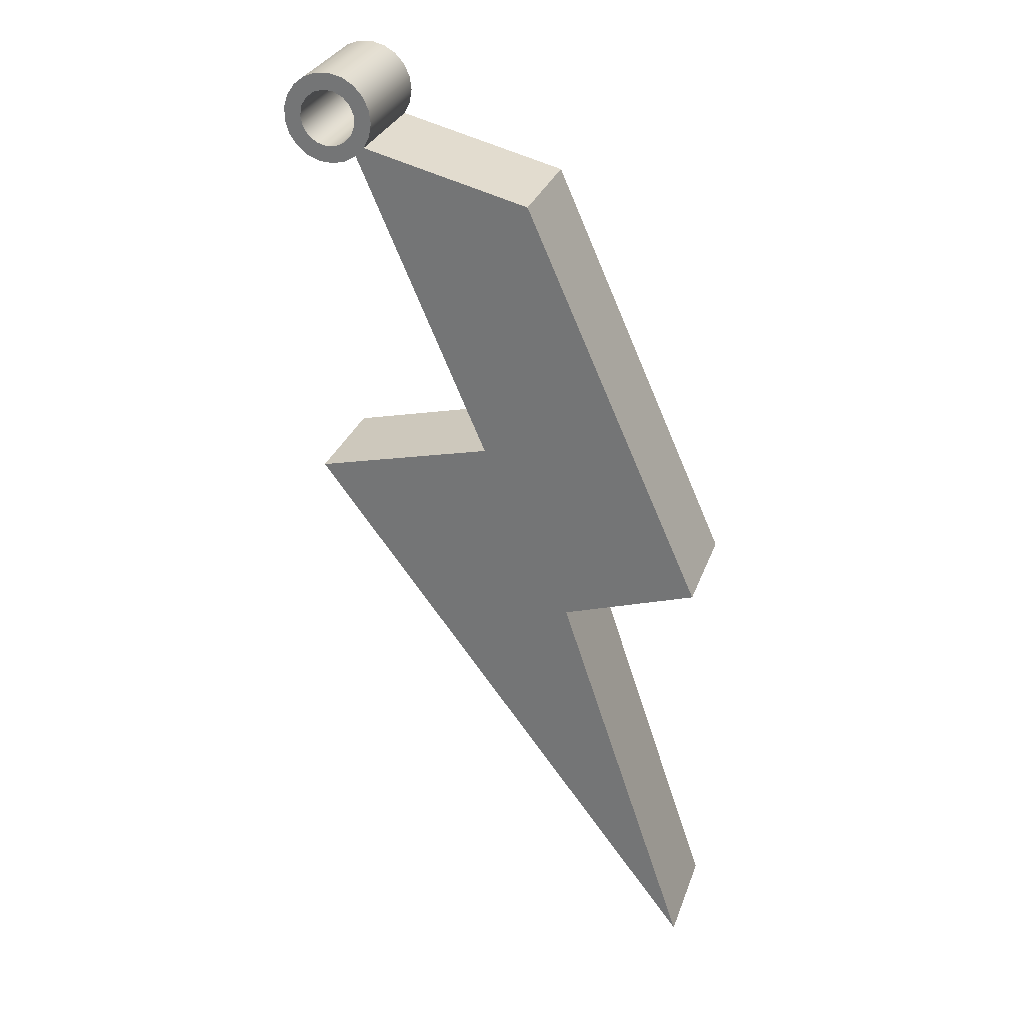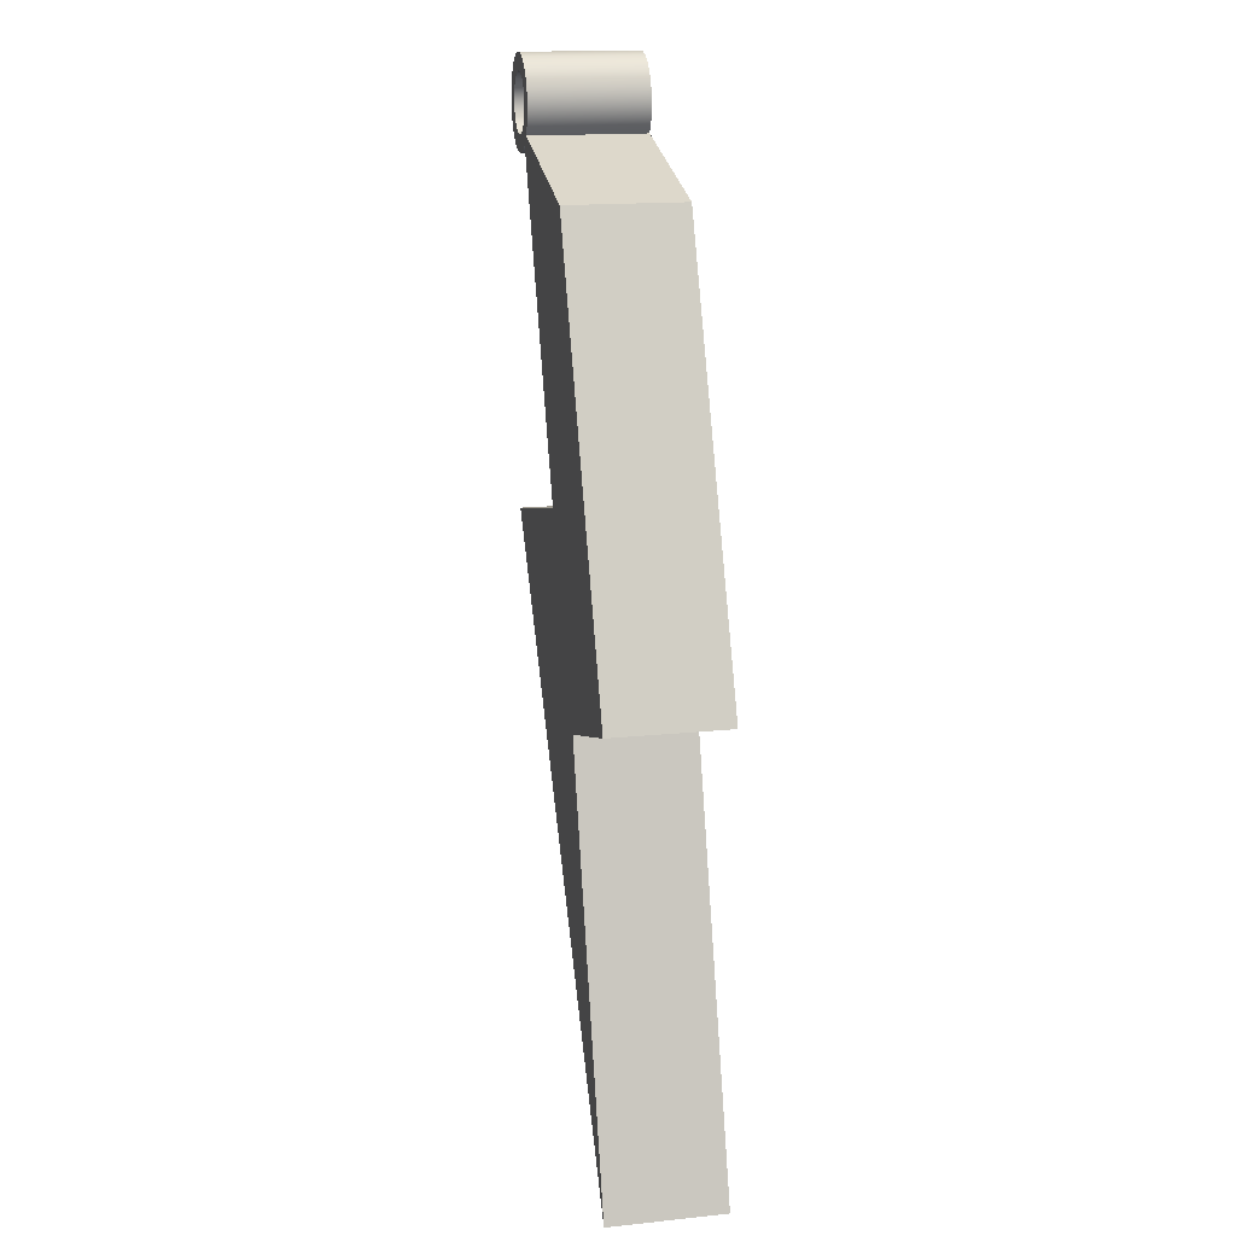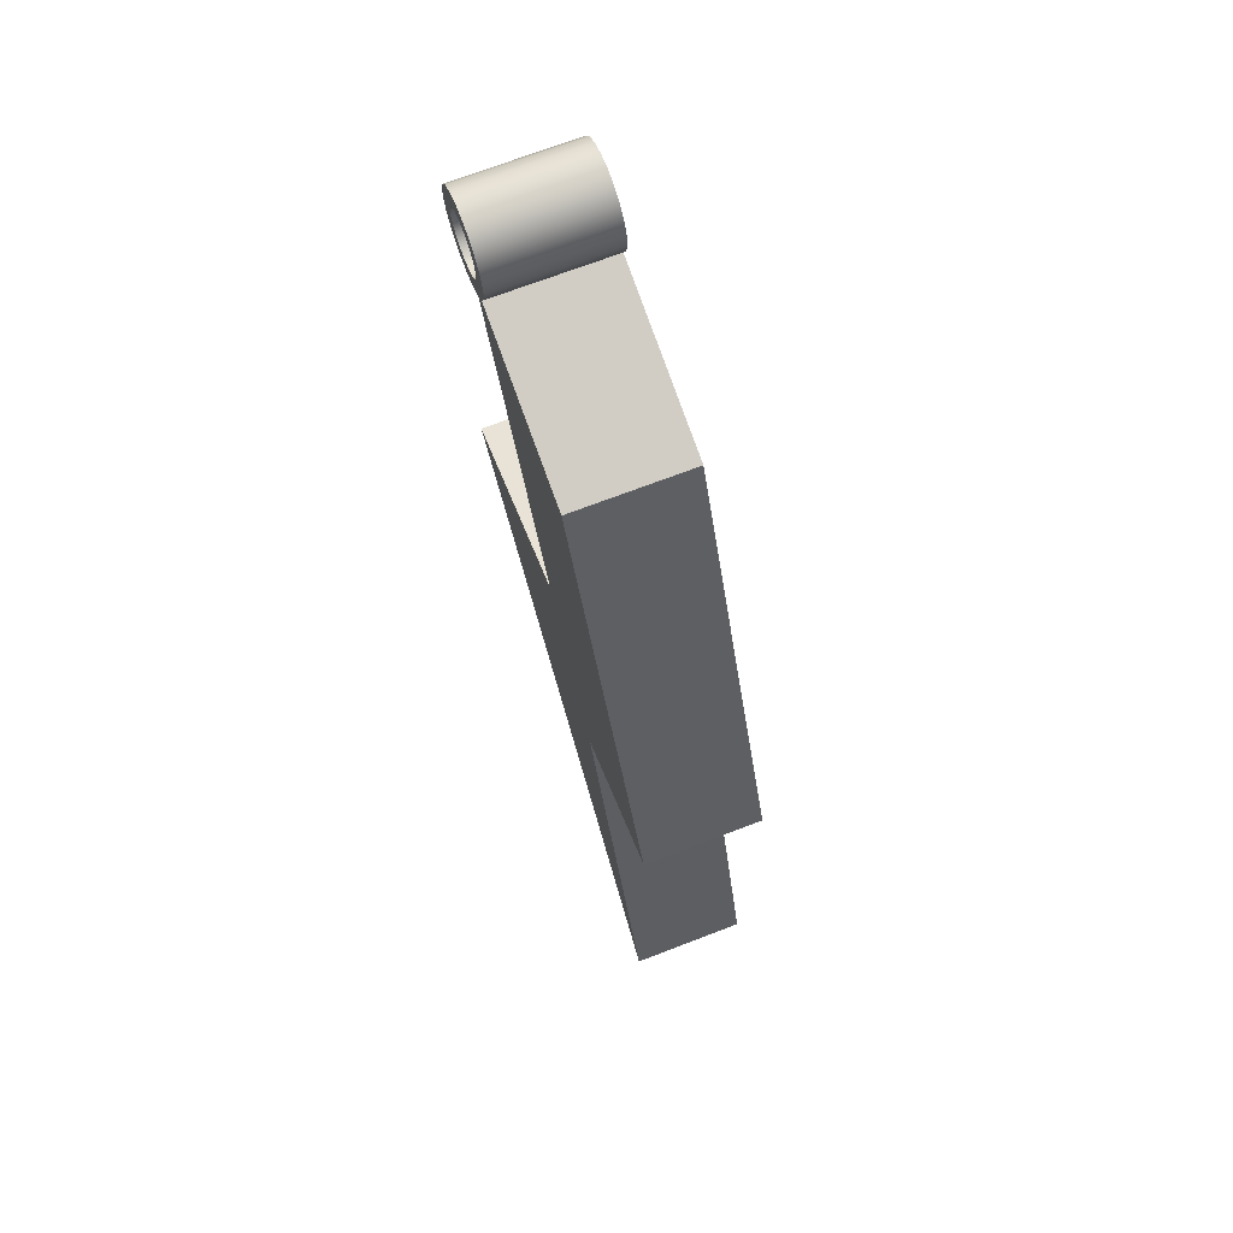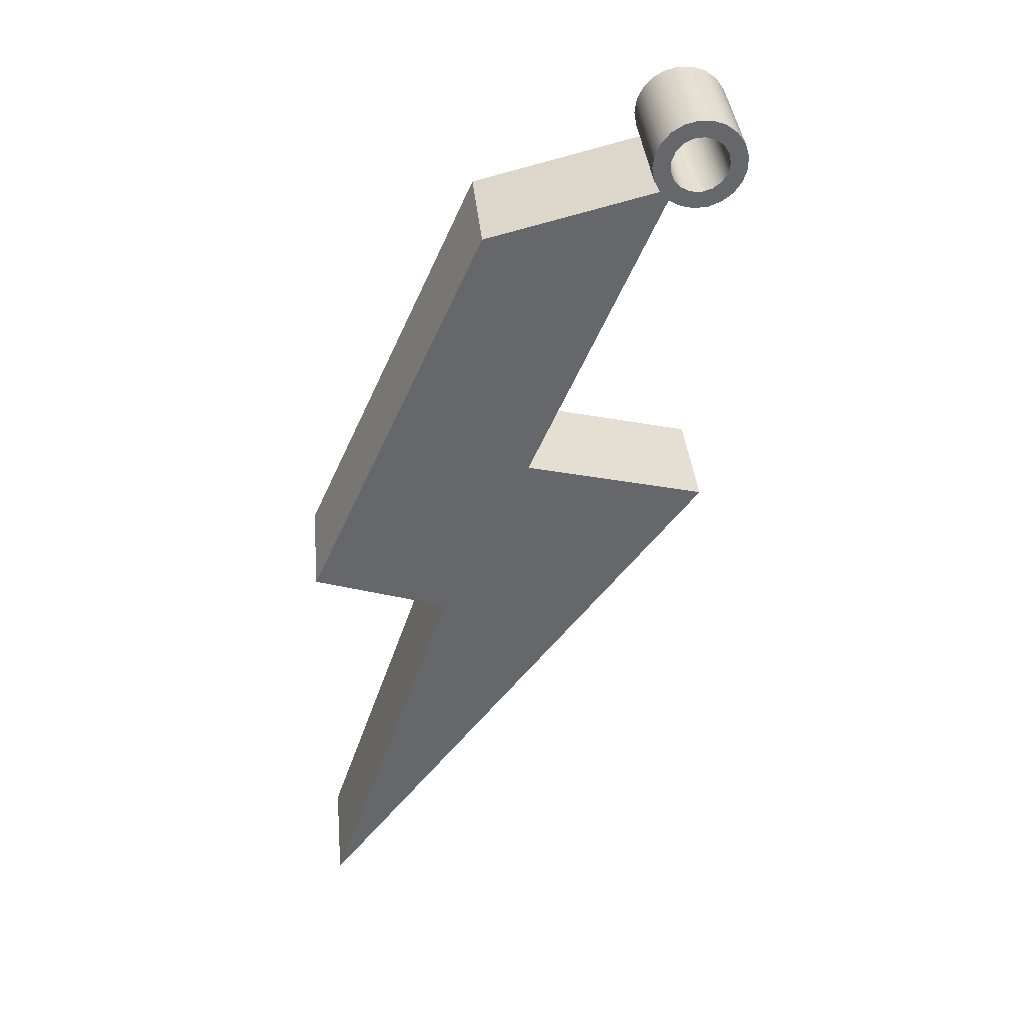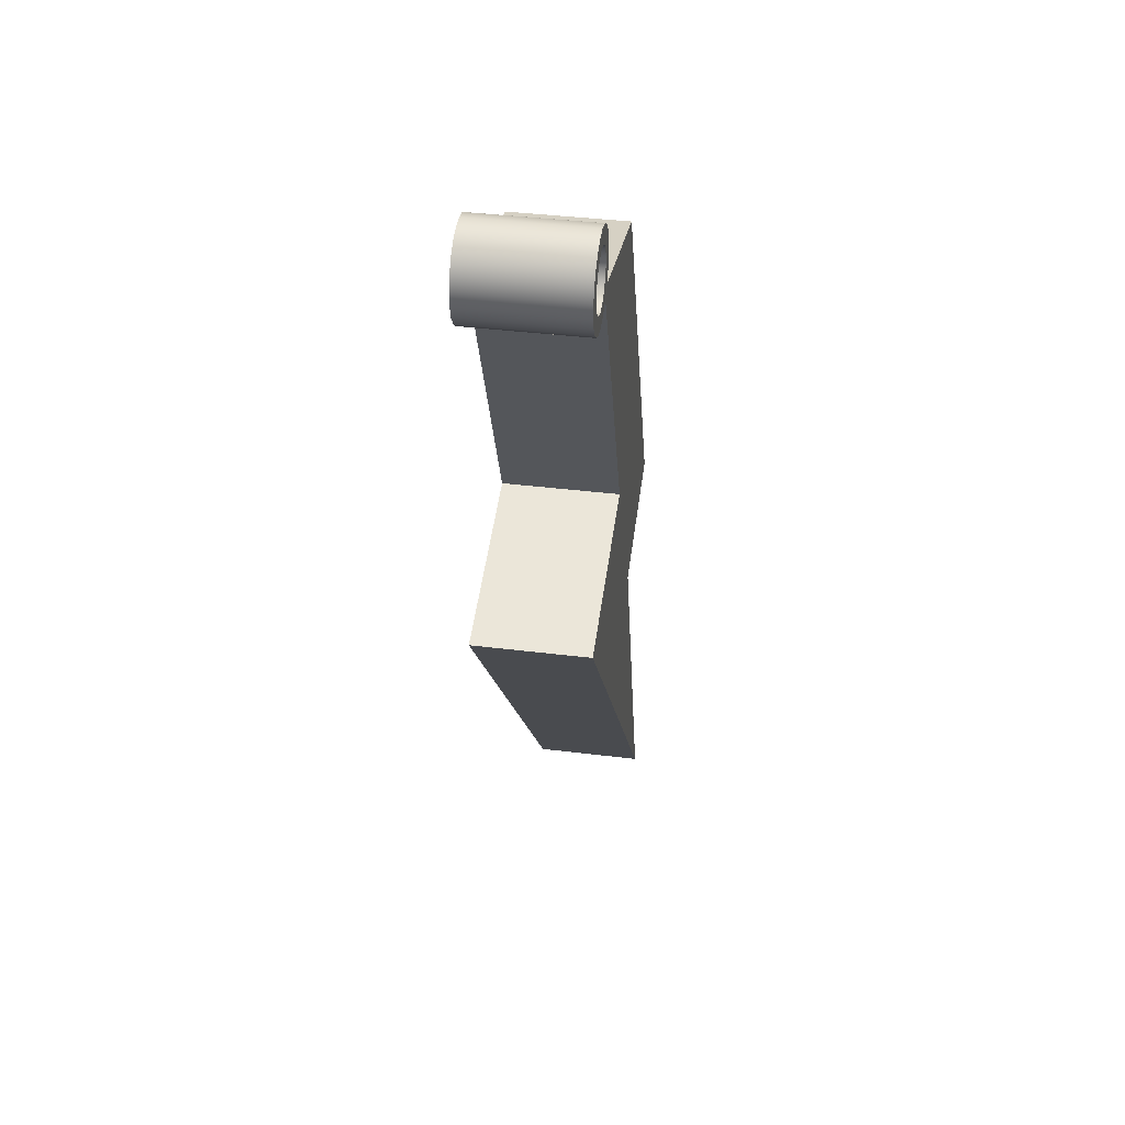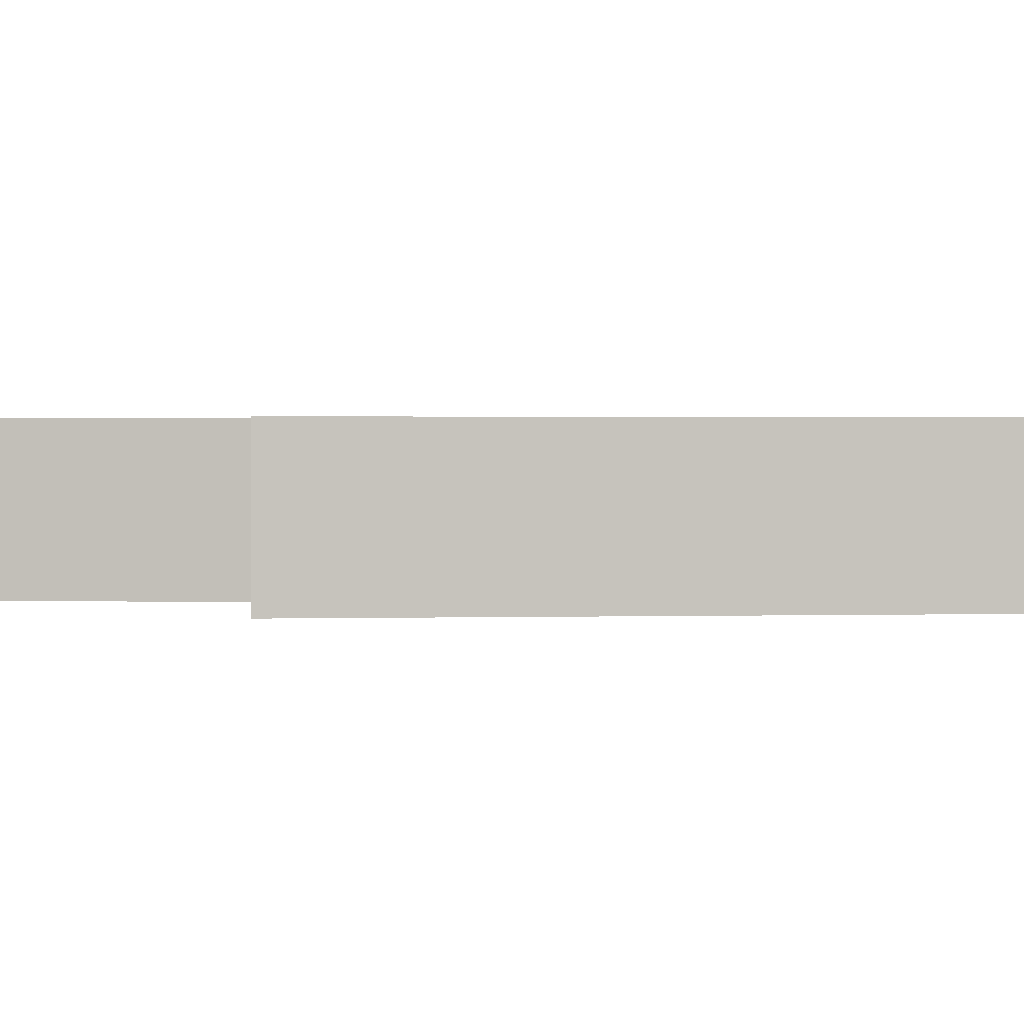
<metadata>
{"format":"obj","ext":"obj","renderer":"f3d","projection":"perspective","resolution":1024,"background":"white","views":[{"elev":29.9,"azim":17.7,"up":"+Y"},{"elev":17.2,"azim":78.4,"up":"+Y"},{"elev":70.7,"azim":69.0,"up":"+Y"},{"elev":38.4,"azim":174.5,"up":"+Y"},{"elev":40.4,"azim":-81.4,"up":"+Y"},{"elev":1.3,"azim":-59.7,"up":"+Z"}]}
</metadata>
<code>
v 1.4 0 0
v 1.1 0.9 0
v 1.1 0.9 0.25
v 1.4 0 0.25
v 0.4875 2.05 0
v 0.4917 2.027 0
v 0.5038 2.008 0
v 0.5221 1.994 0
v 0.5442 1.988 0
v 0.5671 1.99 0
v 0.5877 2 0
v 0.6031 2.017 0
v 0.6114 2.039 0
v 0.6114 2.061 0
v 0.6031 2.083 0
v 0.5877 2.1 0
v 0.5671 2.11 0
v 0.5442 2.112 0
v 0.5221 2.106 0
v 0.5038 2.092 0
v 0.4917 2.073 0
v 0.6315 1.992 0
v 1 1.9 0
v 1.4 1 0
v 1.1 0.9 0
v 1.4 0 0
v 0.5 1.2 0
v 0.9 1.3 0
v 0.6121 1.972 0
v 0.5862 1.957 0
v 0.5571 1.95 0
v 0.5273 1.953 0
v 0.4995 1.964 0
v 0.4762 1.982 0
v 0.4596 2.007 0
v 0.451 2.036 0
v 0.4513 2.066 0
v 0.4603 2.094 0
v 0.4774 2.119 0
v 0.501 2.137 0
v 0.529 2.148 0
v 0.5588 2.15 0
v 0.5878 2.143 0
v 0.6135 2.127 0
v 0.6335 2.105 0
v 0.646 2.078 0
v 0.65 2.048 0
v 0.645 2.019 0
v 0.6315 1.992 0
v 0.645 2.019 0
v 0.65 2.048 0
v 0.646 2.078 0
v 0.6335 2.105 0
v 0.6135 2.127 0
v 0.5878 2.143 0
v 0.5588 2.15 0
v 0.529 2.148 0
v 0.501 2.137 0
v 0.4774 2.119 0
v 0.4603 2.094 0
v 0.4513 2.066 0
v 0.451 2.036 0
v 0.4596 2.007 0
v 0.4762 1.982 0
v 0.4995 1.964 0
v 0.5273 1.953 0
v 0.5571 1.95 0
v 0.5862 1.957 0
v 0.6121 1.972 0
v 0.6121 1.972 0.25
v 0.5862 1.957 0.25
v 0.5571 1.95 0.25
v 0.5273 1.953 0.25
v 0.4995 1.964 0.25
v 0.4762 1.982 0.25
v 0.4596 2.007 0.25
v 0.451 2.036 0.25
v 0.4513 2.066 0.25
v 0.4603 2.094 0.25
v 0.4774 2.119 0.25
v 0.501 2.137 0.25
v 0.529 2.148 0.25
v 0.5588 2.15 0.25
v 0.5878 2.143 0.25
v 0.6135 2.127 0.25
v 0.6335 2.105 0.25
v 0.646 2.078 0.25
v 0.65 2.048 0.25
v 0.645 2.019 0.25
v 0.6315 1.992 0.25
v 0.5 1.2 0
v 1.4 0 0
v 1.4 0 0.25
v 0.5 1.2 0.25
v 1.1 0.9 0
v 1.4 1 0
v 1.4 1 0.25
v 1.1 0.9 0.25
v 1.4 1 0
v 1 1.9 0
v 1 1.9 0.25
v 1.4 1 0.25
v 0.6121 1.972 0
v 0.9 1.3 0
v 0.9 1.3 0.25
v 0.6121 1.972 0.25
v 0.4875 2.05 0.25
v 0.4917 2.073 0.25
v 0.5038 2.092 0.25
v 0.5221 2.106 0.25
v 0.5442 2.112 0.25
v 0.5671 2.11 0.25
v 0.5877 2.1 0.25
v 0.6031 2.083 0.25
v 0.6114 2.061 0.25
v 0.6114 2.039 0.25
v 0.6031 2.017 0.25
v 0.5877 2 0.25
v 0.5671 1.99 0.25
v 0.5442 1.988 0.25
v 0.5221 1.994 0.25
v 0.5038 2.008 0.25
v 0.4917 2.027 0.25
v 1 1.9 0.25
v 0.6315 1.992 0.25
v 0.645 2.019 0.25
v 0.65 2.048 0.25
v 0.646 2.078 0.25
v 0.6335 2.105 0.25
v 0.6135 2.127 0.25
v 0.5878 2.143 0.25
v 0.5588 2.15 0.25
v 0.529 2.148 0.25
v 0.501 2.137 0.25
v 0.4774 2.119 0.25
v 0.4603 2.094 0.25
v 0.4513 2.066 0.25
v 0.451 2.036 0.25
v 0.4596 2.007 0.25
v 0.4762 1.982 0.25
v 0.4995 1.964 0.25
v 0.5273 1.953 0.25
v 0.5571 1.95 0.25
v 0.5862 1.957 0.25
v 0.6121 1.972 0.25
v 0.9 1.3 0.25
v 0.5 1.2 0.25
v 1.4 0 0.25
v 1.1 0.9 0.25
v 1.4 1 0.25
v 1 1.9 0
v 0.6315 1.992 0
v 0.6315 1.992 0.25
v 1 1.9 0.25
v 0.9 1.3 0
v 0.5 1.2 0
v 0.5 1.2 0.25
v 0.9 1.3 0.25
v 0.4875 2.05 0
v 0.4917 2.073 0
v 0.5038 2.092 0
v 0.5221 2.106 0
v 0.5442 2.112 0
v 0.5671 2.11 0
v 0.5877 2.1 0
v 0.6031 2.083 0
v 0.6114 2.061 0
v 0.6114 2.039 0
v 0.6031 2.017 0
v 0.5877 2 0
v 0.5671 1.99 0
v 0.5442 1.988 0
v 0.5221 1.994 0
v 0.5038 2.008 0
v 0.4917 2.027 0
v 0.4875 2.05 0.25
v 0.4917 2.027 0.25
v 0.5038 2.008 0.25
v 0.5221 1.994 0.25
v 0.5442 1.988 0.25
v 0.5671 1.99 0.25
v 0.5877 2 0.25
v 0.6031 2.017 0.25
v 0.6114 2.039 0.25
v 0.6114 2.061 0.25
v 0.6031 2.083 0.25
v 0.5877 2.1 0.25
v 0.5671 2.11 0.25
v 0.5442 2.112 0.25
v 0.5221 2.106 0.25
v 0.5038 2.092 0.25
v 0.4917 2.073 0.25
v 0.4875 2.05 0
v 0.4875 2.05 0.25
f 1 2 4
f 4 2 3
f 6 36 5
f 5 36 37
f 5 37 21
f 21 37 38
f 21 38 39
f 7 34 6
f 6 34 35
f 6 35 36
f 34 7 33
f 33 7 8
f 33 8 32
f 32 8 9
f 32 9 31
f 31 9 10
f 31 10 30
f 30 10 11
f 30 11 29
f 29 11 12
f 29 12 22
f 22 12 13
f 22 13 48
f 48 13 47
f 47 13 14
f 47 14 46
f 46 14 45
f 45 14 15
f 45 15 44
f 44 15 16
f 44 16 43
f 43 16 17
f 43 17 42
f 42 17 18
f 42 18 41
f 41 18 19
f 41 19 40
f 40 19 20
f 40 20 39
f 39 20 21
f 29 22 28
f 28 22 23
f 28 23 24
f 24 25 28
f 28 25 27
f 27 25 26
f 90 49 89
f 89 49 50
f 89 50 88
f 88 50 51
f 88 51 87
f 87 51 52
f 87 52 86
f 86 52 53
f 86 53 85
f 85 53 54
f 85 54 84
f 84 54 55
f 84 55 83
f 83 55 56
f 83 56 82
f 82 56 57
f 82 57 81
f 81 57 58
f 81 58 80
f 80 58 59
f 80 59 79
f 79 59 60
f 79 60 78
f 78 60 61
f 78 61 77
f 77 61 62
f 77 62 76
f 76 62 63
f 76 63 75
f 75 63 64
f 75 64 74
f 74 64 65
f 74 65 73
f 73 65 66
f 73 66 72
f 72 66 67
f 72 67 71
f 71 67 68
f 71 68 70
f 70 68 69
f 91 92 94
f 94 92 93
f 95 96 98
f 98 96 97
f 99 100 102
f 102 100 101
f 103 104 106
f 106 104 105
f 108 137 107
f 107 137 138
f 107 138 123
f 123 138 139
f 123 139 140
f 109 135 108
f 108 135 136
f 108 136 137
f 135 109 134
f 134 109 110
f 134 110 133
f 133 110 111
f 133 111 132
f 132 111 112
f 132 112 131
f 131 112 113
f 131 113 130
f 130 113 114
f 130 114 129
f 129 114 115
f 129 115 128
f 128 115 127
f 127 115 116
f 127 116 126
f 126 116 125
f 125 116 117
f 125 117 145
f 145 117 118
f 145 118 144
f 144 118 119
f 144 119 143
f 143 119 120
f 143 120 142
f 142 120 121
f 142 121 141
f 141 121 122
f 141 122 140
f 140 122 123
f 150 124 146
f 146 124 125
f 146 125 145
f 150 146 149
f 149 146 147
f 149 147 148
f 151 152 154
f 154 152 153
f 155 156 158
f 158 156 157
f 160 192 159
f 159 192 194
f 193 176 175
f 175 176 177
f 175 177 174
f 174 177 178
f 174 178 173
f 173 178 179
f 173 179 172
f 172 179 180
f 172 180 171
f 171 180 181
f 171 181 170
f 170 181 182
f 170 182 169
f 169 182 183
f 169 183 168
f 168 183 184
f 168 184 167
f 167 184 185
f 167 185 166
f 166 185 186
f 166 186 165
f 165 186 187
f 165 187 164
f 164 187 188
f 164 188 163
f 163 188 189
f 163 189 162
f 162 189 190
f 162 190 161
f 161 190 191
f 161 191 160
f 160 191 192

</code>
